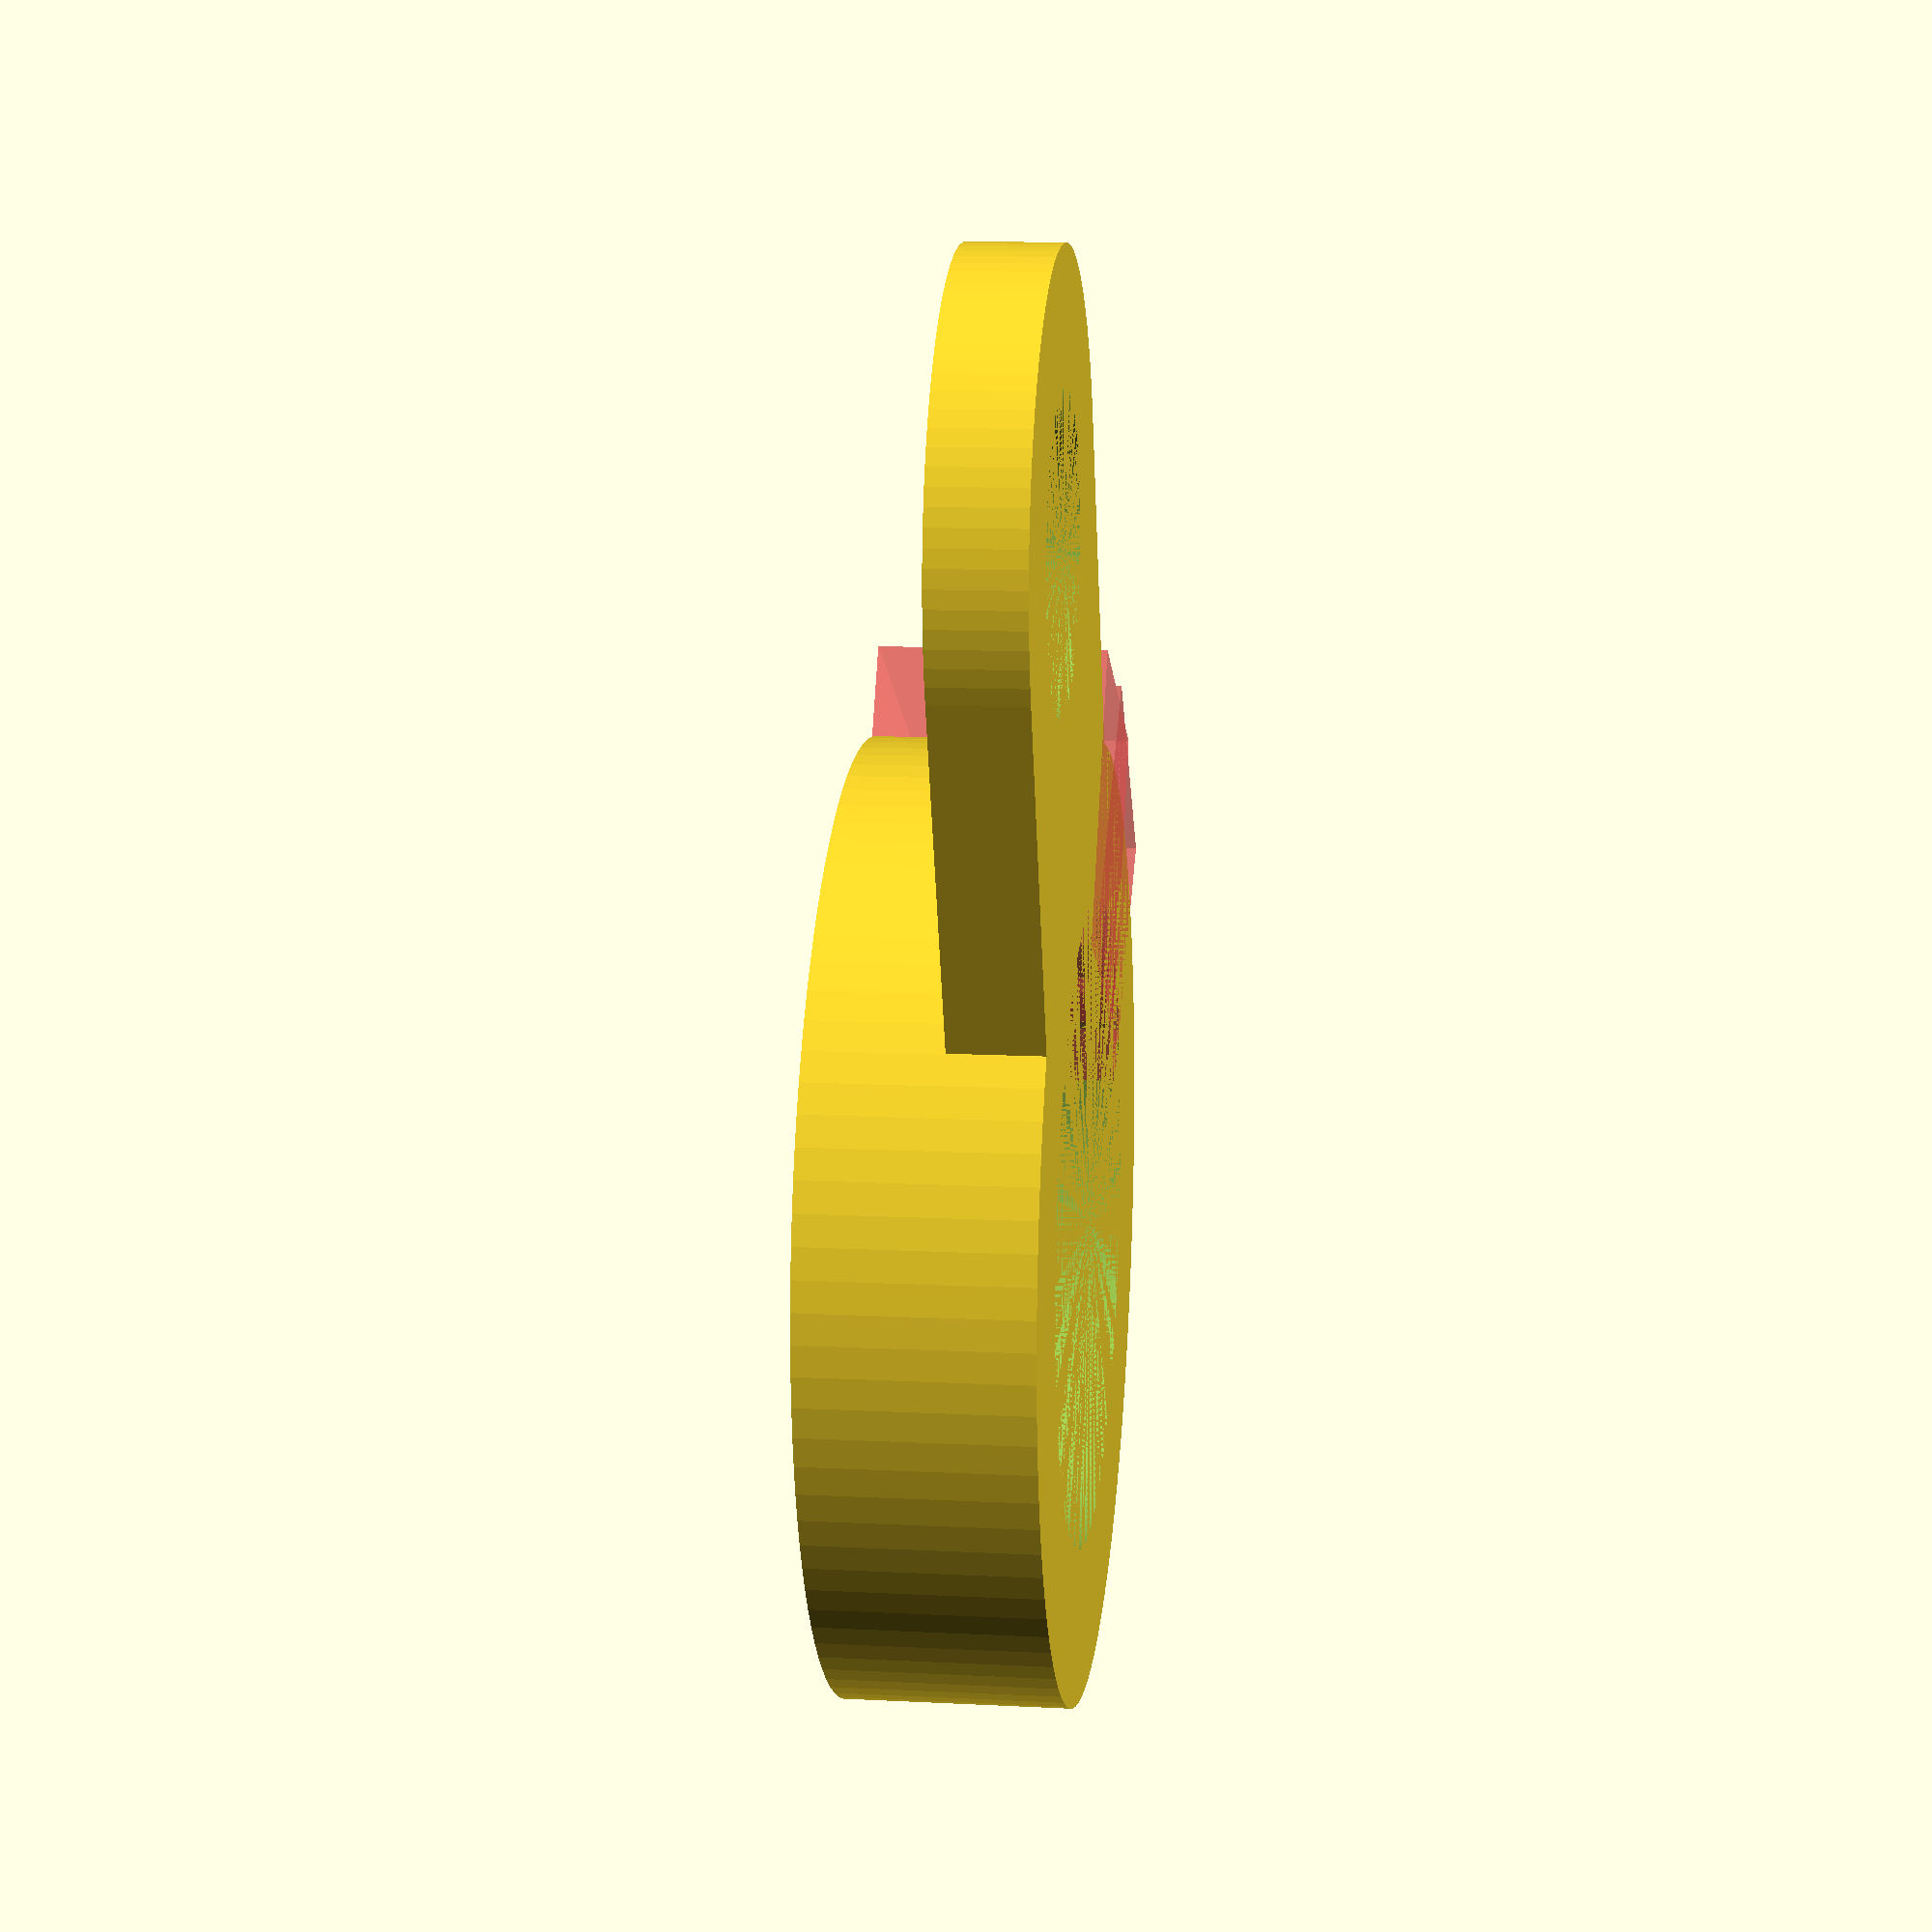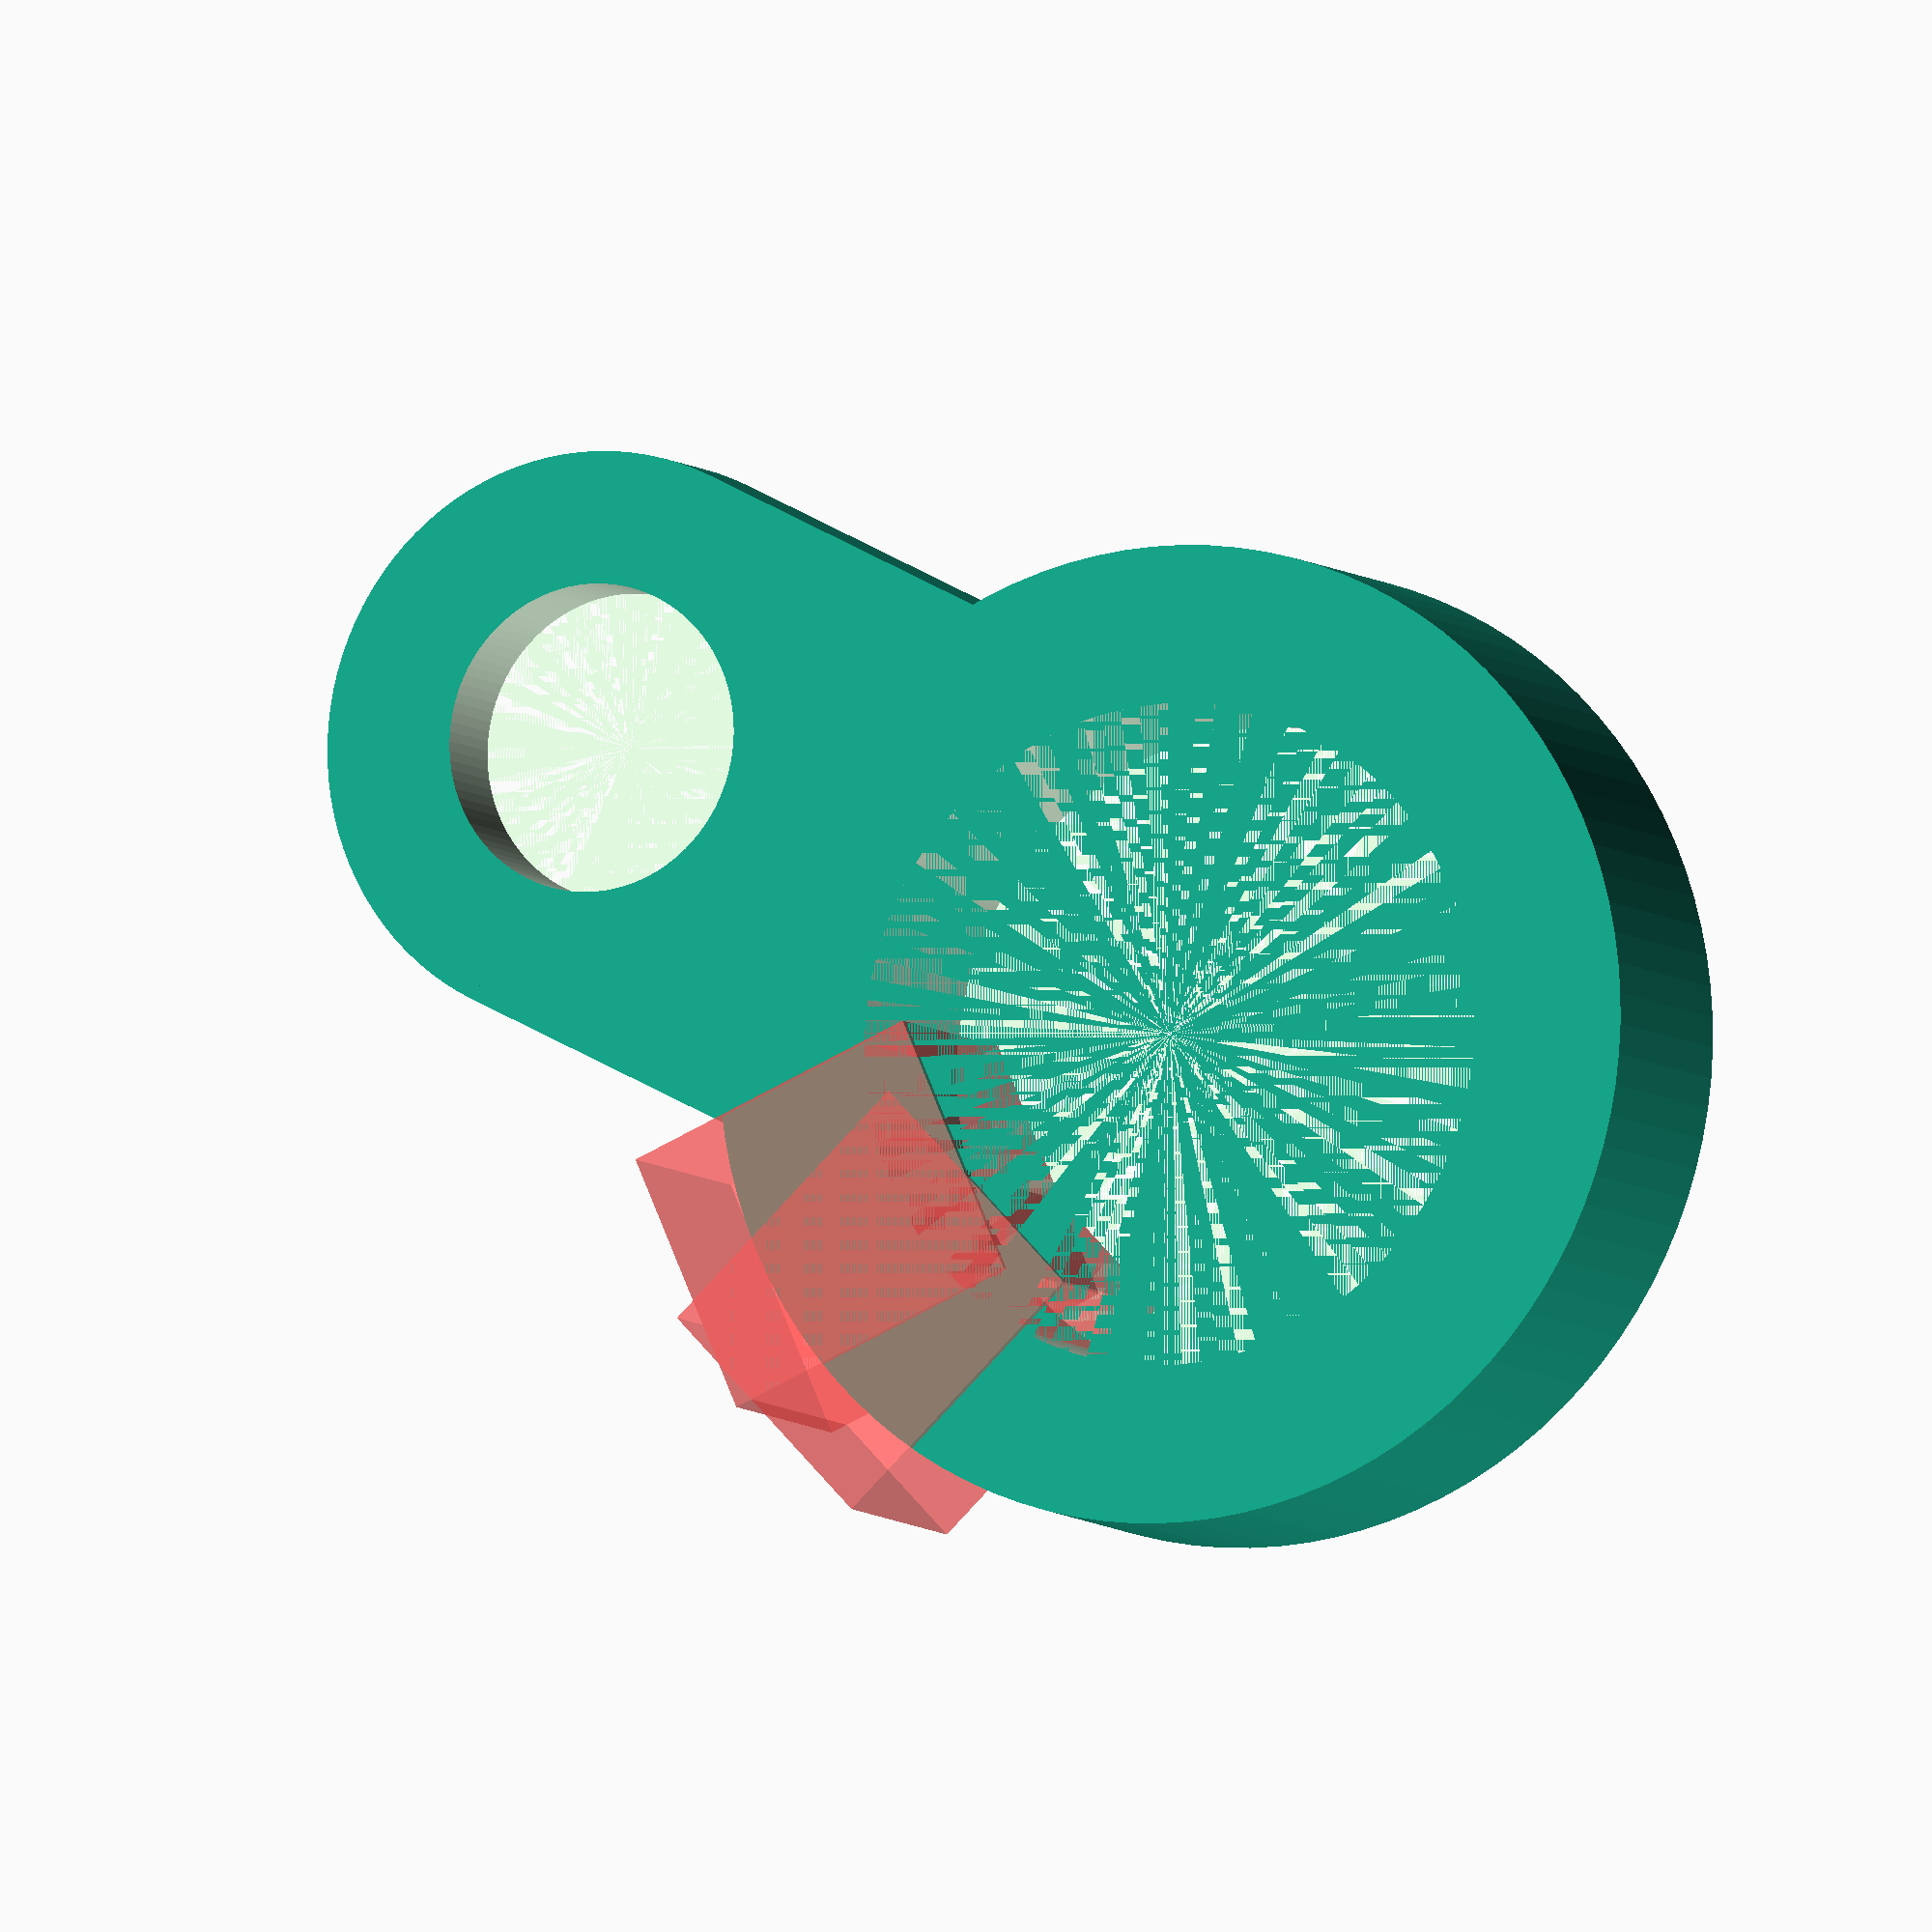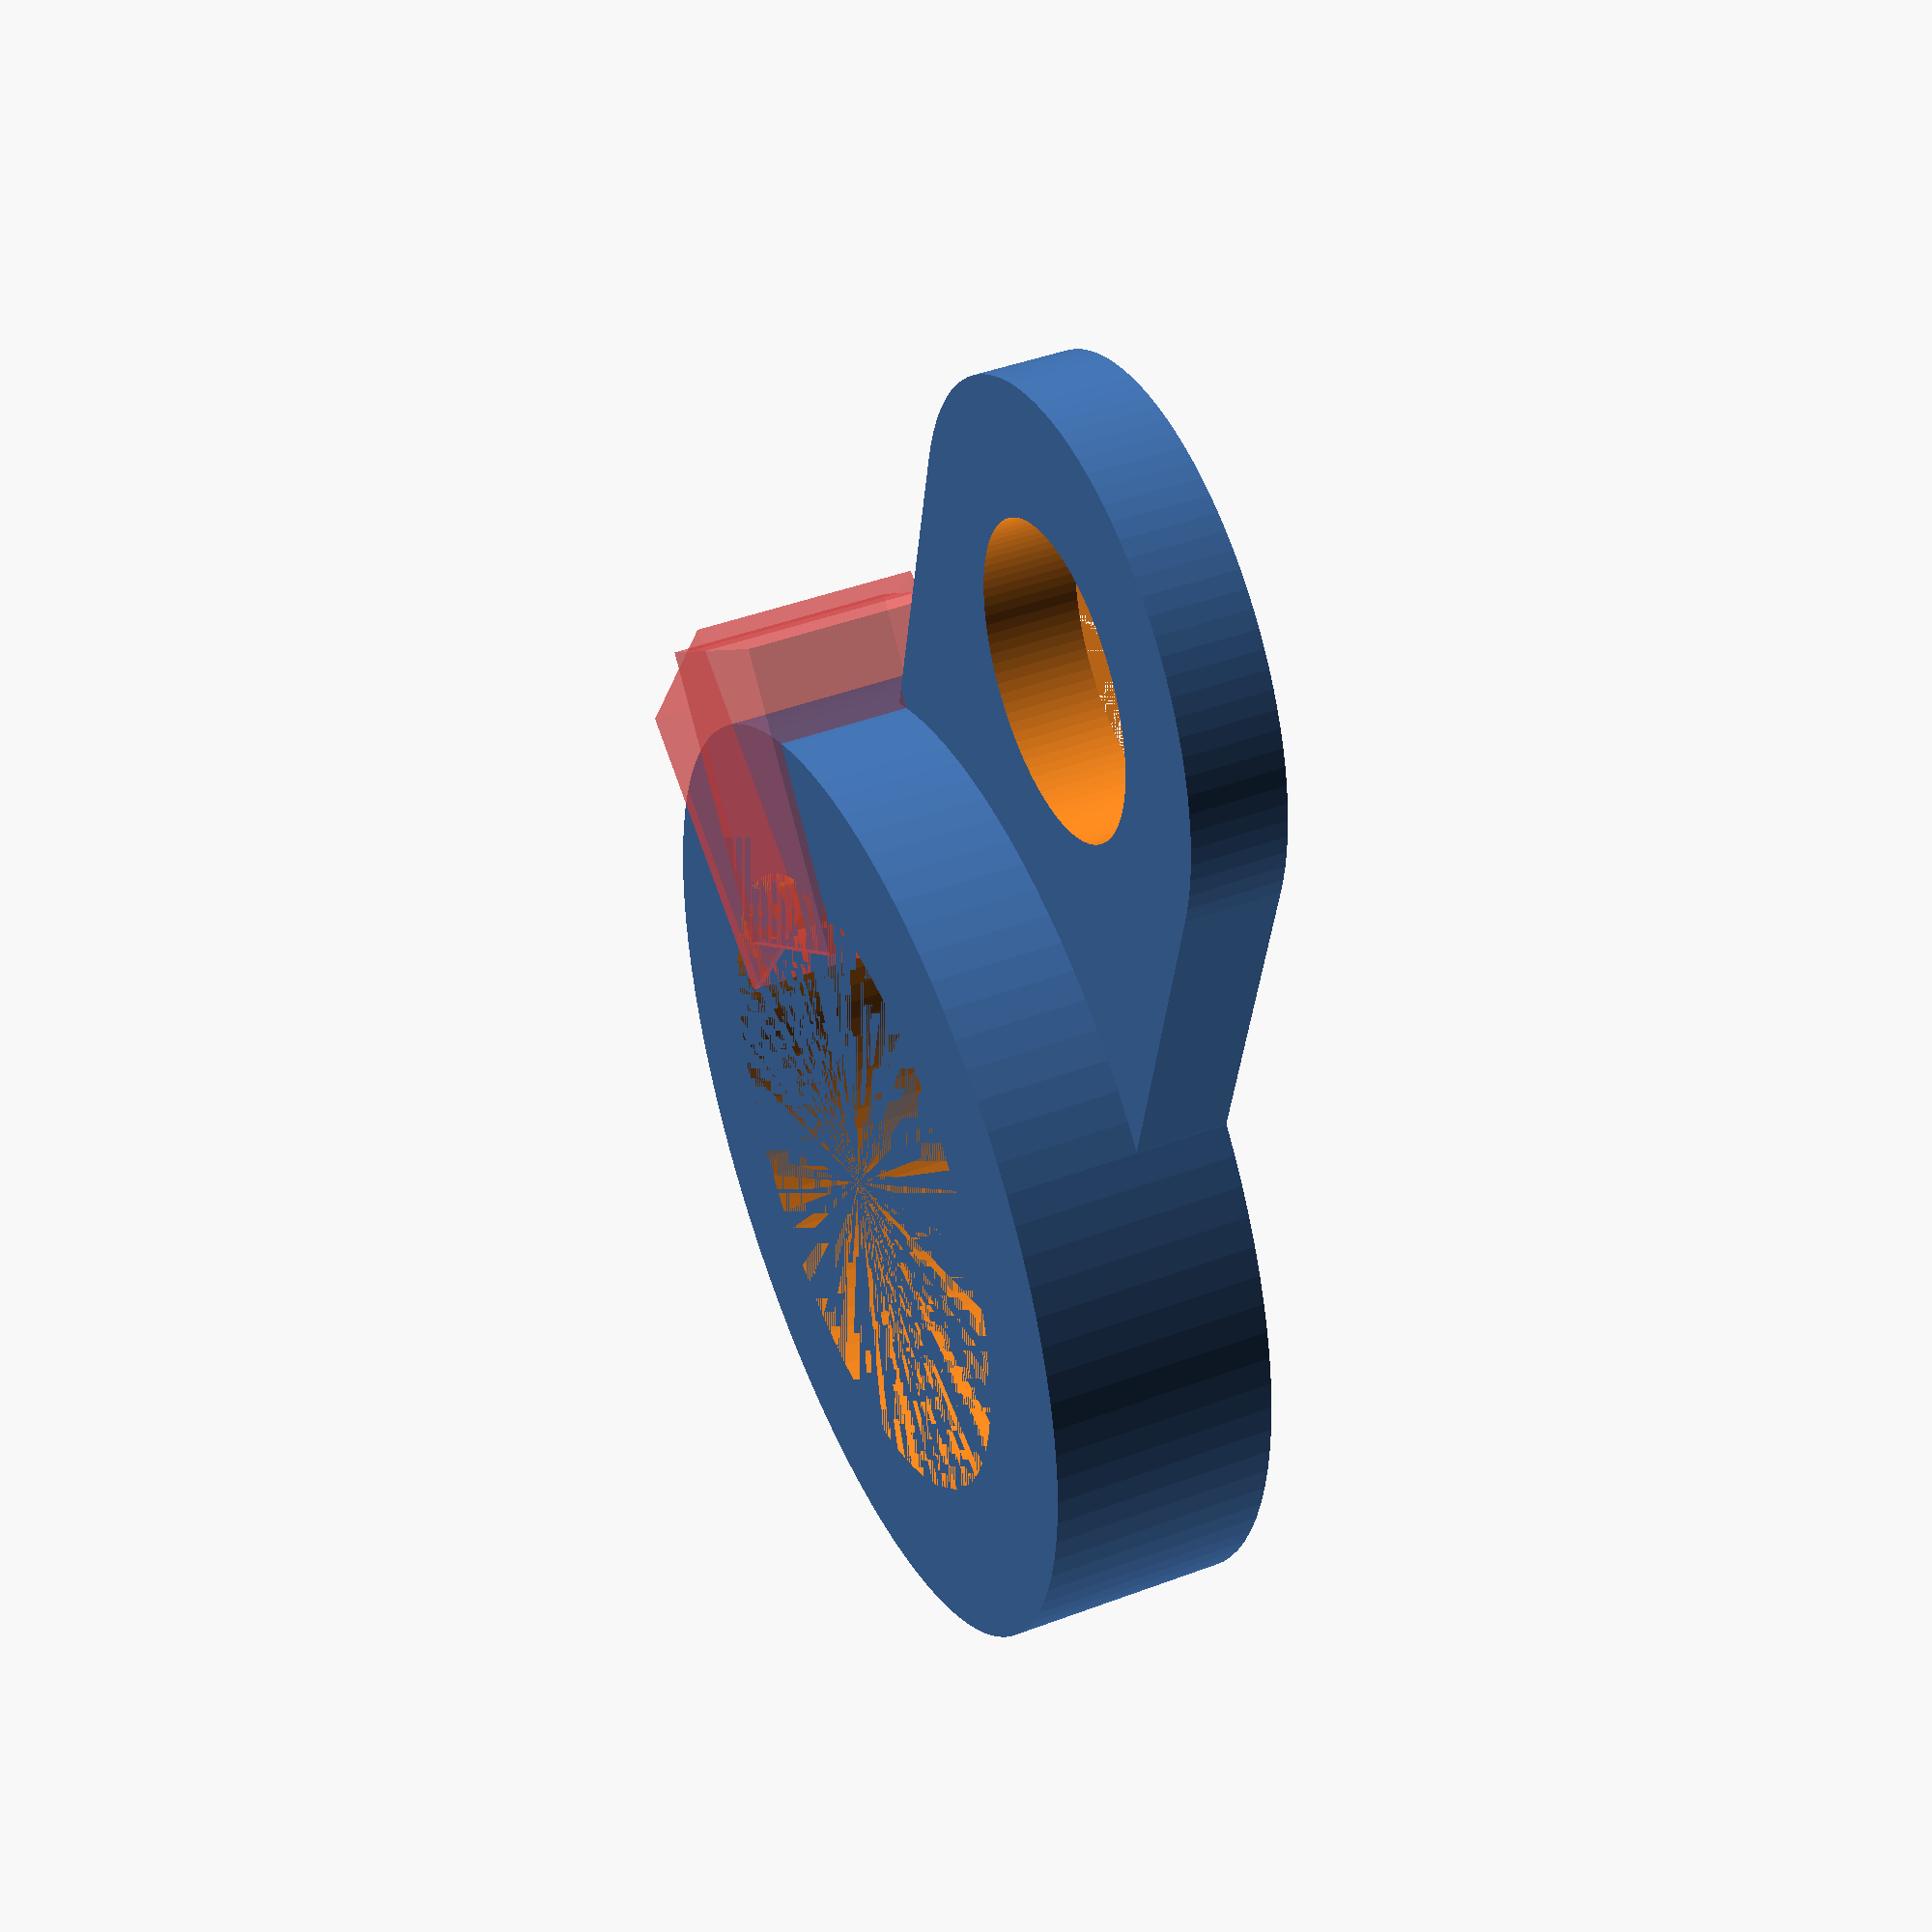
<openscad>
// curtainhook.scad
// A curtain hook
// 
// Copyright (C) 2013 Christopher Roberts
//
// This program is free software: you can redistribute it and/or modify
// it under the terms of the GNU General Public License as published by
// the Free Software Foundation, either version 3 of the License, or
// (at your option) any later version.
// 
// This program is distributed in the hope that it will be useful,
// but WITHOUT ANY WARRANTY; without even the implied warranty of
// MERCHANTABILITY or FITNESS FOR A PARTICULAR PURPOSE.  See the
// GNU General Public License for more details.
// 
// You should have received a copy of the GNU General Public License
// along with this program.  If not, see <http://www.gnu.org/licenses/>.


// Global Parameters
hook_diameter_ext   = 15.8;
hook_thickness      = 2.55;
hook_depth          = 3.7;
hook_opening        = 4.45;
eye_diameter        = 4.98;
eye_thickness       = 2.14;
eye_hook_gap        = 2;
eye_depth           = 1.52;

module curtainhook() {

    difference() {

        // Things that exist
        union() {
            translate( v = [ 0, -hook_diameter_ext/2 - (eye_diameter/2) - eye_hook_gap, 0 ] ) {

                // Body of eye
                cylinder( h = eye_depth, r = eye_diameter/2 + eye_thickness, $fn=100 );

                // Body of eye
                translate( v = [ -(eye_diameter + 2*eye_thickness)/2, 0, 0] ) {
                    cube( size = [eye_diameter + eye_thickness*2, eye_diameter/2 + eye_thickness + eye_hook_gap + hook_thickness/2, eye_depth] );
                }
            }

            // Body of hook
            cylinder( h = hook_depth, r = hook_diameter_ext/2, $fn=100 );
        }

        // Things to be cut out
        union() {

            // Hole in eye
            translate( v = [ 0, -hook_diameter_ext/2 - (eye_diameter/2) - eye_hook_gap, 0 ] ) {
                cylinder( h = hook_depth, r = eye_diameter/2, $fn=100 );
            }

            // Hole in centre of hook
            cylinder( h = hook_depth, r = hook_diameter_ext/2 - hook_thickness, $fn=100 );

            // Opening
            rotate( a = [ 0, 0, -40] ) {
                translate( v = [hook_diameter_ext/2 - hook_thickness * 1.5, -hook_opening/2, 0] ) {
                    # cube( size = [hook_thickness * 2, hook_opening, hook_thickness*1.5] );
                }
            }

            // Opening
            translate( v = [hook_diameter_ext/2 - hook_thickness * 2, -hook_opening/1.1, 0] ) {
                rotate( a = [ 0, 0, -20] ) {
                    # cube( size = [hook_thickness * 2, hook_opening, hook_thickness*1.5] );
                }
            }

        }

    }

}

curtainhook();

// http://en.wikibooks.org/wiki/OpenSCAD_User_Manual

// primitives
// cube(size = [1,2,3], center = true);
// sphere( r = 10, $fn=100 );
// circle( r = 10 );
// cylinder( h = 10, r = 20, $fs = 6, center = true );
// cylinder( h = 10, r1 = 10, r2 = 20, $fs = 6, center = false );
// polyhedron(points = [ [x, y, z], ... ], triangles = [ [p1, p2, p3..], ... ], convexity = N);
// polygon(points = [ [x, y], ... ], paths = [ [p1, p2, p3..], ... ], convexity = N);

// transormations
// scale(v = [x, y, z]) { ... }
// rotate(a=[0,180,0]) { ... }
// translate(v = [x, y, z]) { ... }
// mirror([ 0, 1, 0 ]) { ... }

// rounded box by combining a cube and single cylinder
// $fn=50;
// minkowski() {
//   cube([10,10,1]);
//   cylinder(r=2,h=1);
// }

// hull() {
//   translate([15,10,0]) circle(10);
//   circle(10);
// }

// dxf_linear_extrude(file="tridentlogo.dxf", height = 1, center = false, convexity = 10);
// deprecated - import_dxf(file="design.dxf", layer="layername", origin = [100,100], scale = 0.5);
// linear_extrude(height = 10, center = true, convexity = 10, twist = 0, $fn = 100)
// rotate_extrude(convexity = 10, $fn = 100)
// import_stl("example012.stl", convexity = 5);

// for (z = [-1, 1] ) { ... } // two iterations, z = -1, z = 1
// for (z = [ 0 : 5 ] ) { ... } // range of interations step 1
// for (z = [ 0 : 2 : 5 ] ) { ... } // range of interations step 2

// for (i = [ [ 0, 0, 0 ], [...] ] ) { ... } // range of rotations or vectors
// usage say rotate($i) or translate($i)
// if ( x > y ) { ... } else { ... }
// assign (angle = i*360/20, distance = i*10, r = i*2)

</openscad>
<views>
elev=348.6 azim=201.6 roll=97.2 proj=p view=wireframe
elev=186.7 azim=296.6 roll=156.4 proj=o view=wireframe
elev=136.8 azim=12.3 roll=114.0 proj=p view=solid
</views>
